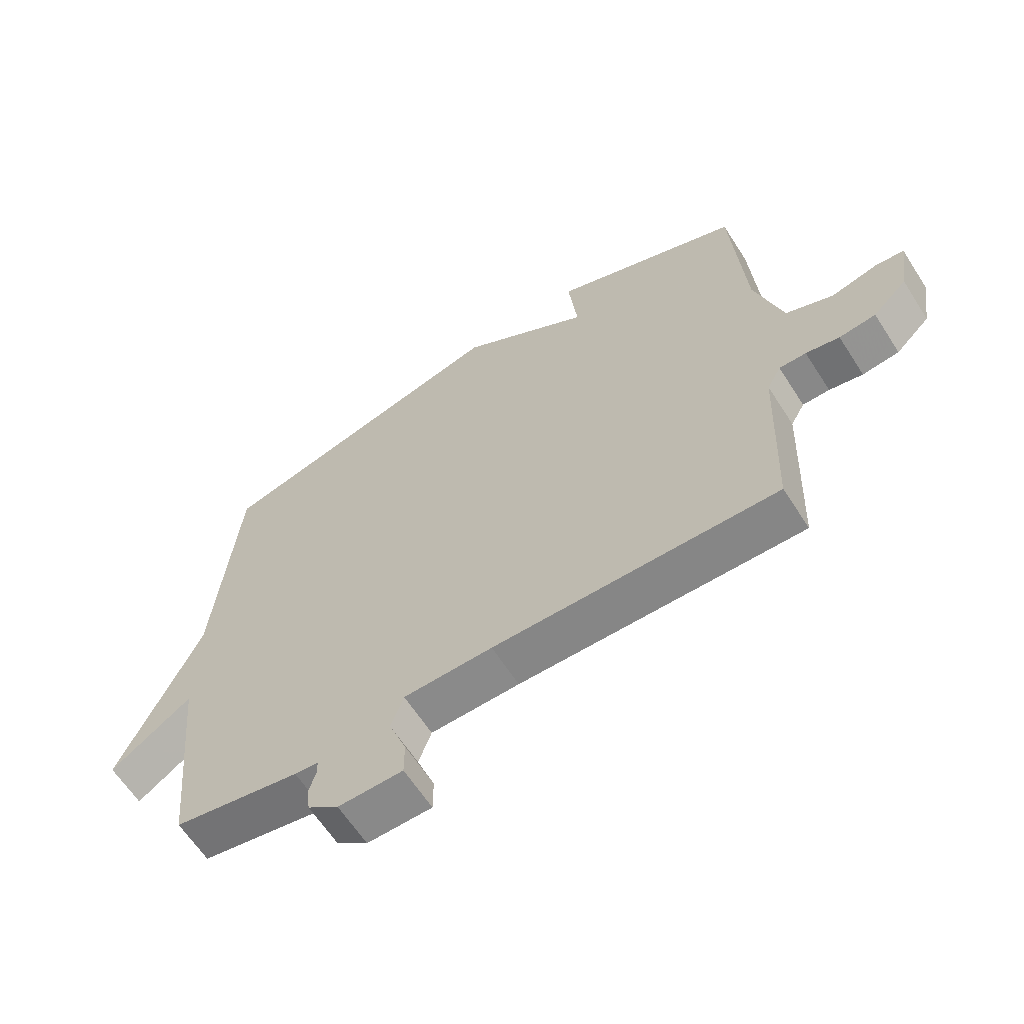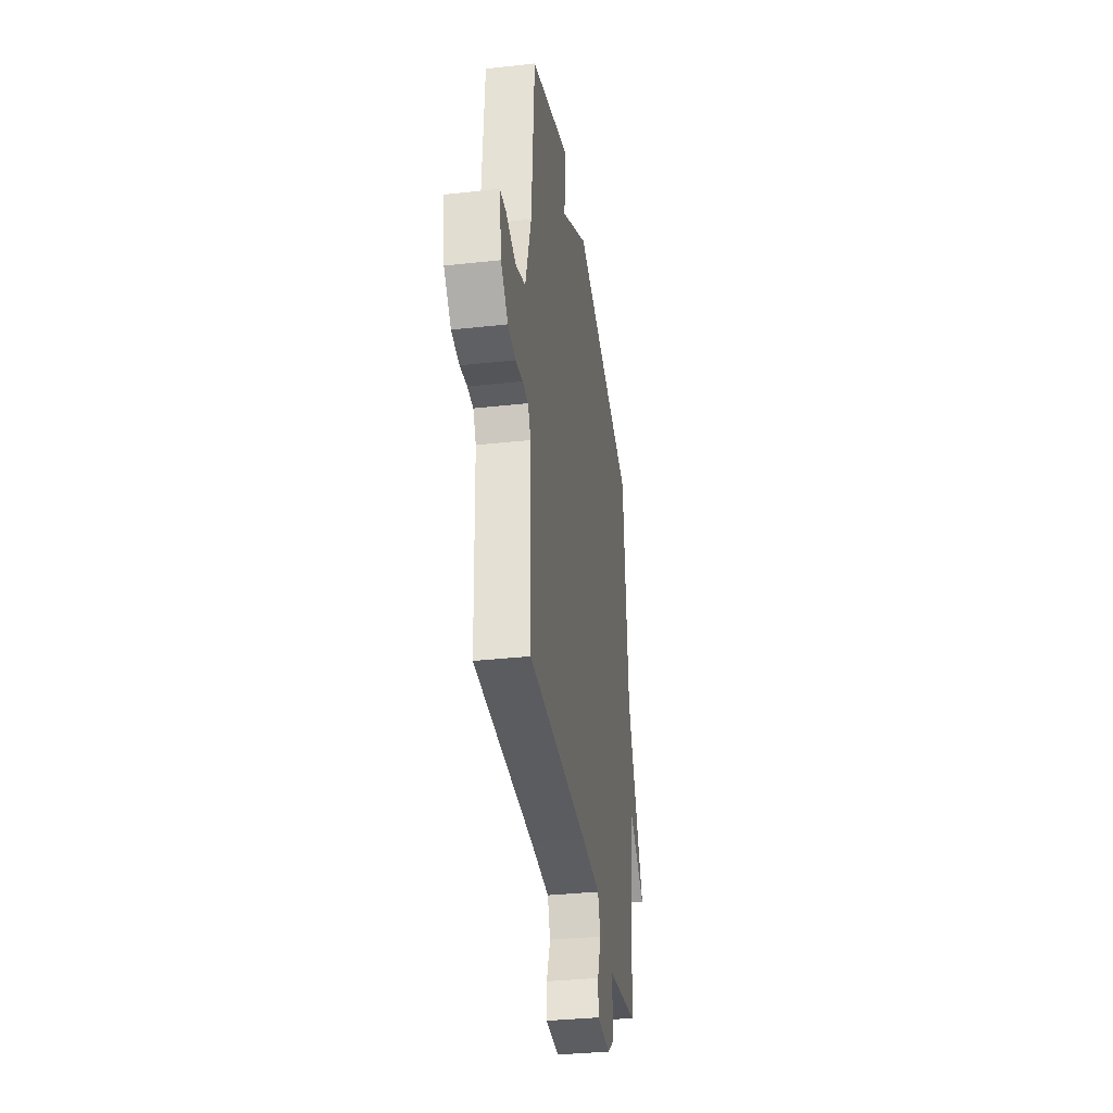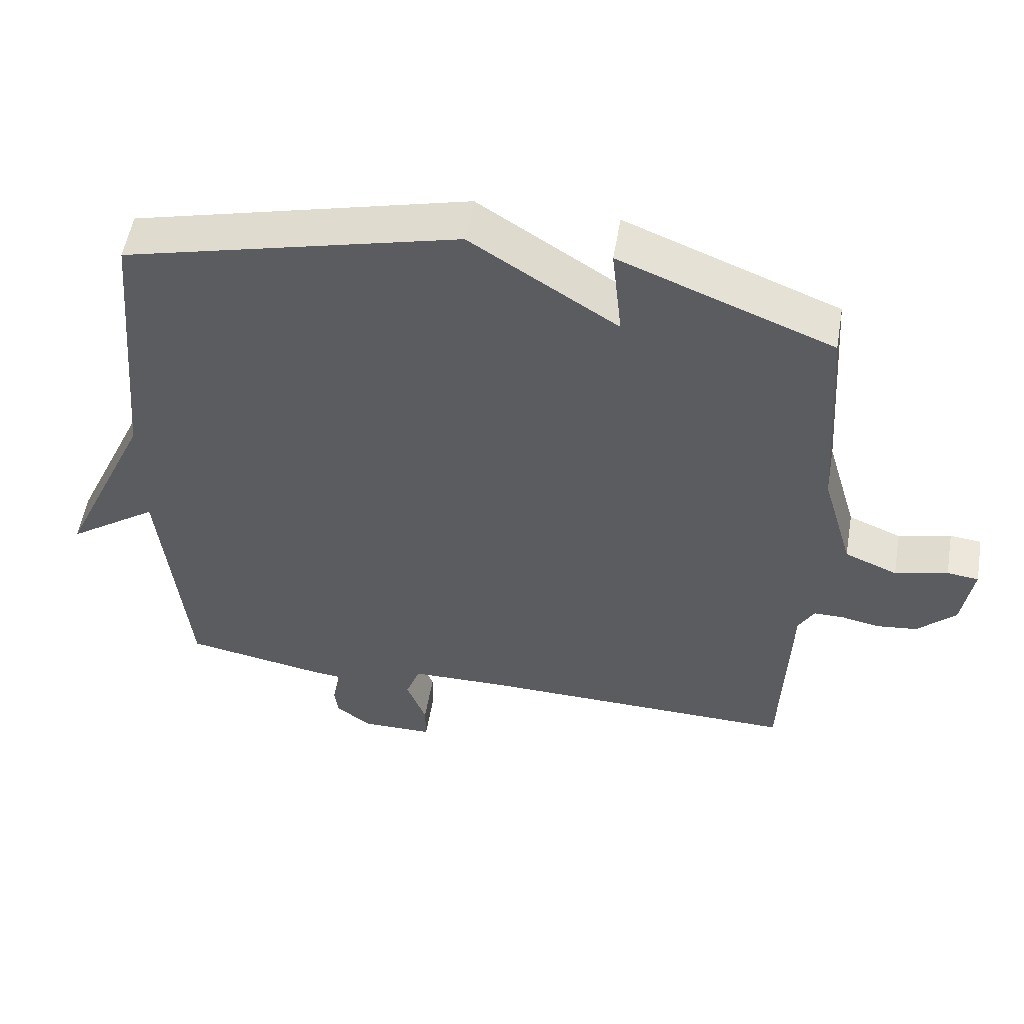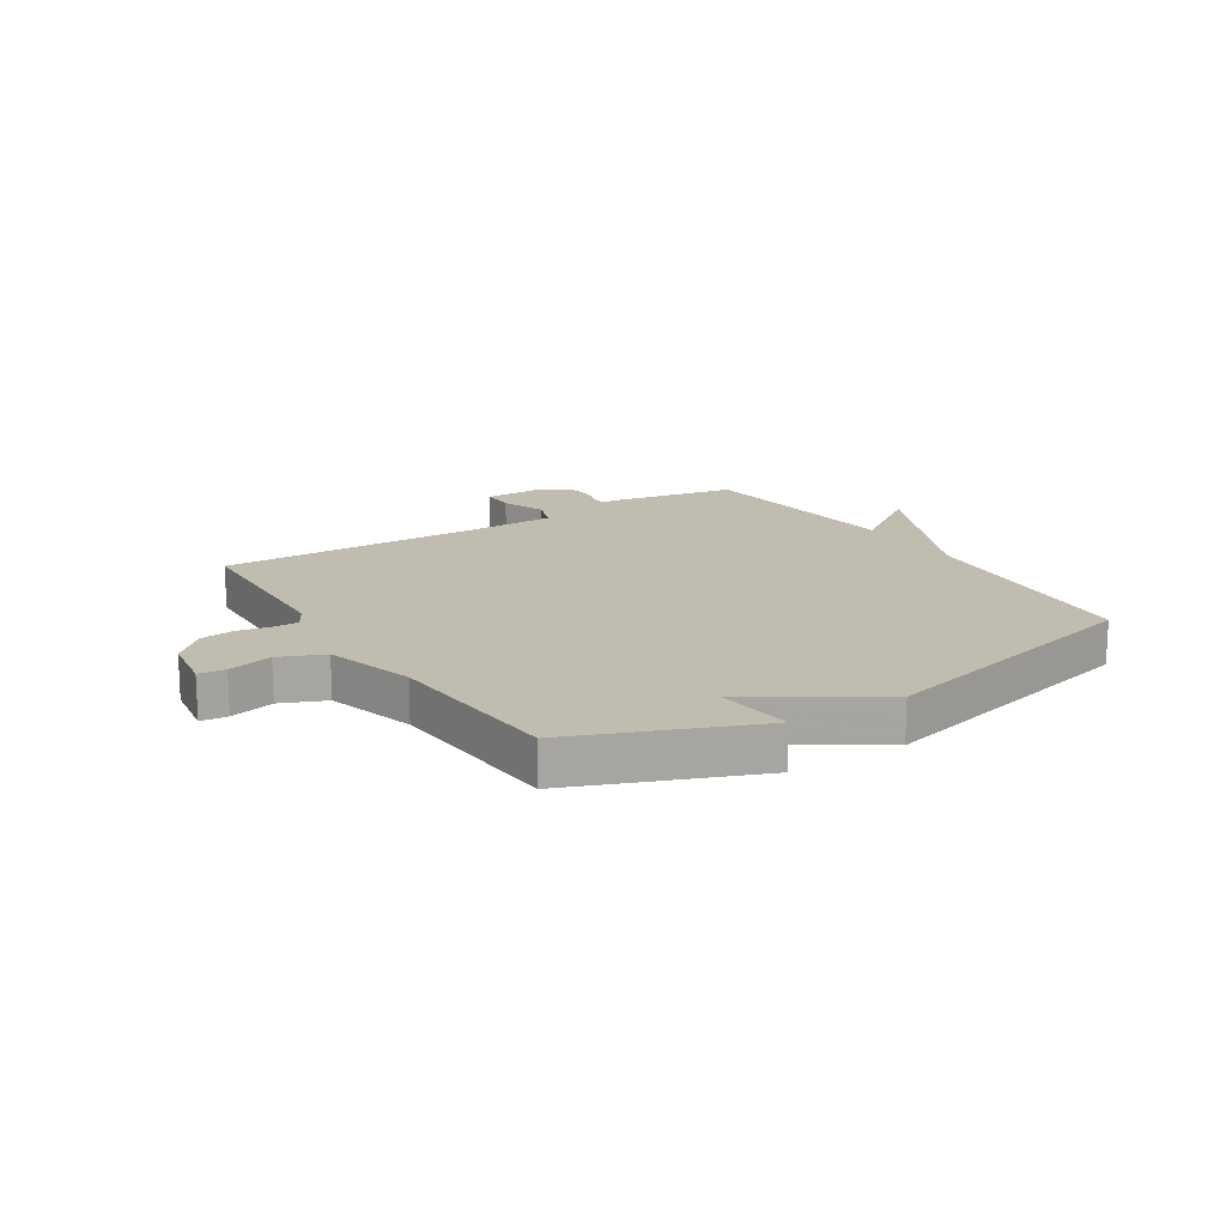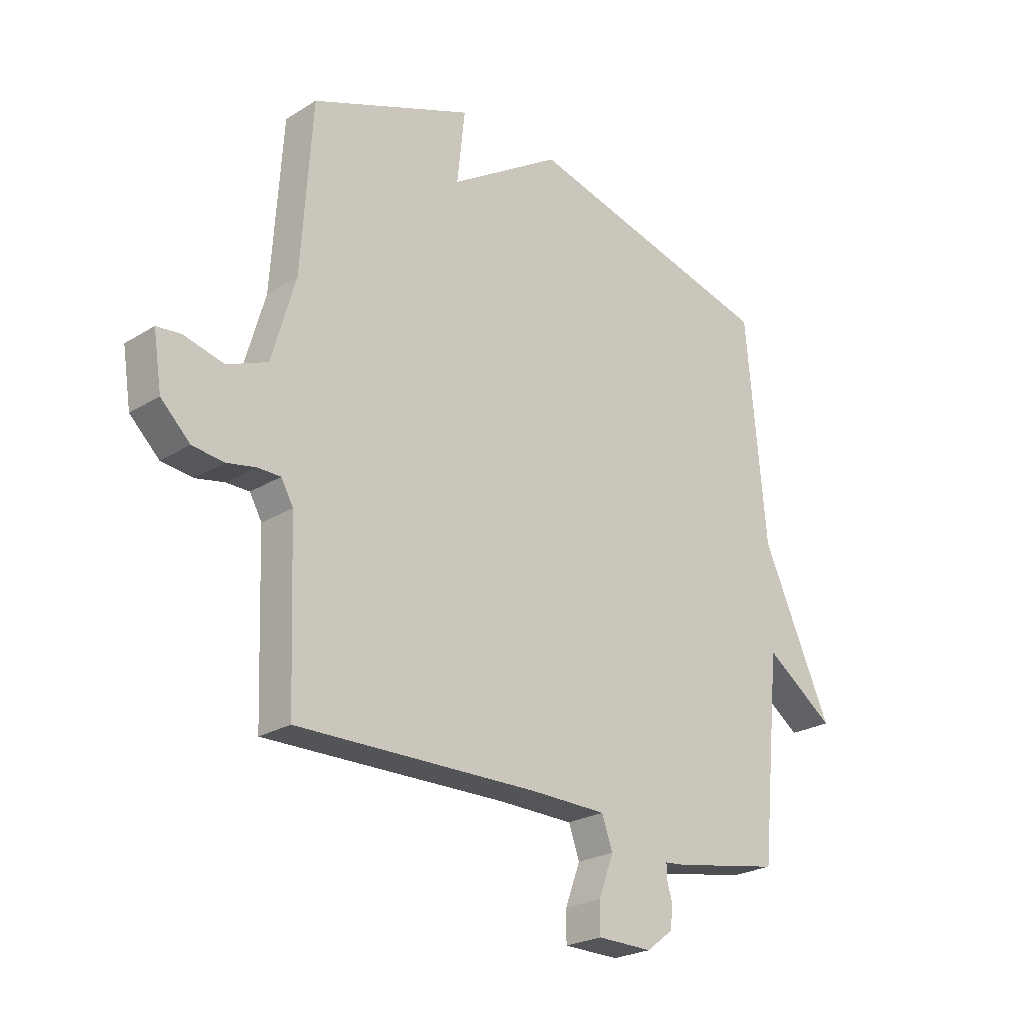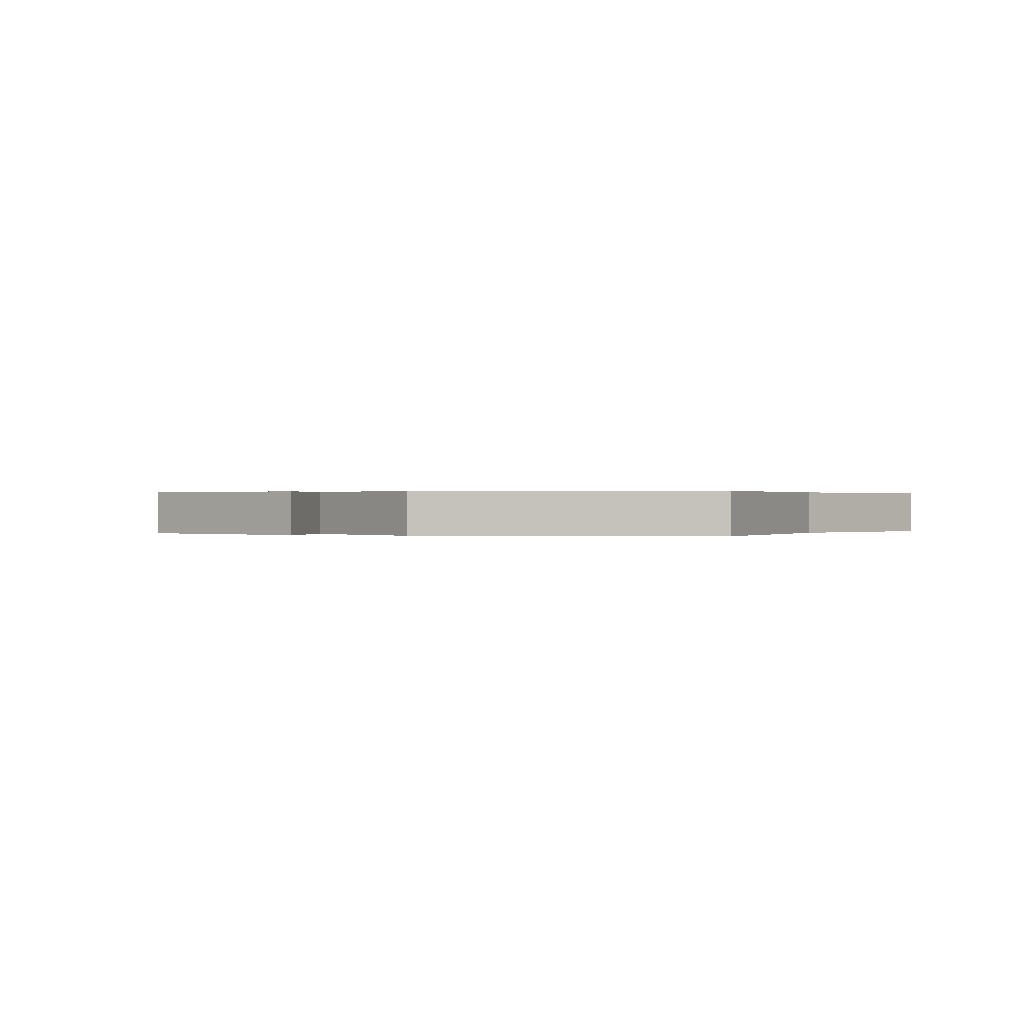
<metadata>
{"format":"obj","ext":"obj","renderer":"f3d","projection":"perspective","resolution":1024,"background":"white","views":[{"elev":-62.9,"azim":-147.3,"up":"+Z"},{"elev":-35.4,"azim":-81.7,"up":"+Z"},{"elev":54.1,"azim":-170.3,"up":"+Z"},{"elev":16.4,"azim":-32.4,"up":"+Y"},{"elev":-24.1,"azim":-44.5,"up":"+Z"},{"elev":0.2,"azim":19.5,"up":"+Y"}]}
</metadata>
<code>
v 0.5 0.07 -0.5
v 0.292 0.07 -0.538
v 0.253 0.07 -0.542
v 0.253 0.07 -0.567
v 0.264 0.07 -0.605
v 0.259 0.07 -0.648
v 0.208 0.07 -0.687
v 0.102 0.07 -0.686
v 0.102 0.07 -0.628
v 0.131 0.07 -0.551
v 0.11 0.07 -0.493
v -0.036 0.07 -0.491
v -0.5 0.07 -0.5
v -0.512 0.07 -0.183
v -0.535 0.07 -0.142
v -0.579 0.07 -0.142
v -0.634 0.07 -0.153
v -0.694 0.07 -0.146
v -0.75 0.07 -0.092
v -0.766 0.07 0.01
v -0.72 0.07 0.015
v -0.643 0.07 -0.004
v -0.566 0.07 0.028
v -0.521 0.07 0.184
v -0.5 0.07 0.5
v -0.189 0.07 0.623
v -0.204 0.07 0.485
v 0.011 0.07 0.623
v 0.5 0.07 0.5
v 0.538 0.07 0.08
v 0.672 0.07 -0.214
v 0.538 0.07 -0.12
v 0.5 0 -0.5
v 0.292 0 -0.538
v 0.253 0 -0.542
v 0.253 0 -0.567
v 0.264 0 -0.605
v 0.259 0 -0.648
v 0.208 0 -0.687
v 0.102 0 -0.686
v 0.102 0 -0.628
v 0.131 0 -0.551
v 0.11 0 -0.493
v -0.036 0 -0.491
v -0.5 0 -0.5
v -0.512 0 -0.183
v -0.535 0 -0.142
v -0.579 0 -0.142
v -0.634 0 -0.153
v -0.694 0 -0.146
v -0.75 0 -0.092
v -0.766 0 0.01
v -0.72 0 0.015
v -0.643 0 -0.004
v -0.566 0 0.028
v -0.521 0 0.184
v -0.5 0 0.5
v -0.189 0 0.623
v -0.204 0 0.485
v 0.011 0 0.623
v 0.5 0 0.5
v 0.538 0 0.08
v 0.672 0 -0.214
v 0.538 0 -0.12
f 30 31 32
f 1 2 3
f 32 1 3
f 30 32 3
f 29 30 3
f 28 29 3
f 27 28 3
f 24 25 26 27
f 27 3 4
f 24 27 4
f 23 24 4
f 22 23 4
f 20 21 22
f 19 20 22
f 18 19 22
f 17 18 22
f 16 17 22
f 15 16 22
f 15 22 4
f 12 13 14
f 11 12 14 15
f 8 9 10
f 7 8 10
f 6 7 10
f 5 6 10
f 4 5 10
f 4 10 11
f 4 11 15
f 64 63 62
f 35 34 33
f 35 33 64
f 35 64 62
f 35 62 61
f 35 61 60
f 35 60 59
f 59 58 57 56
f 36 35 59
f 36 59 56
f 36 56 55
f 36 55 54
f 54 53 52
f 54 52 51
f 54 51 50
f 54 50 49
f 54 49 48
f 54 48 47
f 36 54 47
f 46 45 44
f 47 46 44 43
f 42 41 40
f 42 40 39
f 42 39 38
f 42 38 37
f 42 37 36
f 43 42 36
f 47 43 36
f 1 33 34 2
f 2 34 35 3
f 3 35 36 4
f 4 36 37 5
f 5 37 38 6
f 6 38 39 7
f 7 39 40 8
f 8 40 41 9
f 9 41 42 10
f 10 42 43 11
f 11 43 44 12
f 12 44 45 13
f 13 45 46 14
f 14 46 47 15
f 15 47 48 16
f 16 48 49 17
f 17 49 50 18
f 18 50 51 19
f 19 51 52 20
f 20 52 53 21
f 21 53 54 22
f 22 54 55 23
f 23 55 56 24
f 24 56 57 25
f 25 57 58 26
f 26 58 59 27
f 27 59 60 28
f 28 60 61 29
f 29 61 62 30
f 30 62 63 31
f 31 63 64 32
f 32 64 33 1

</code>
